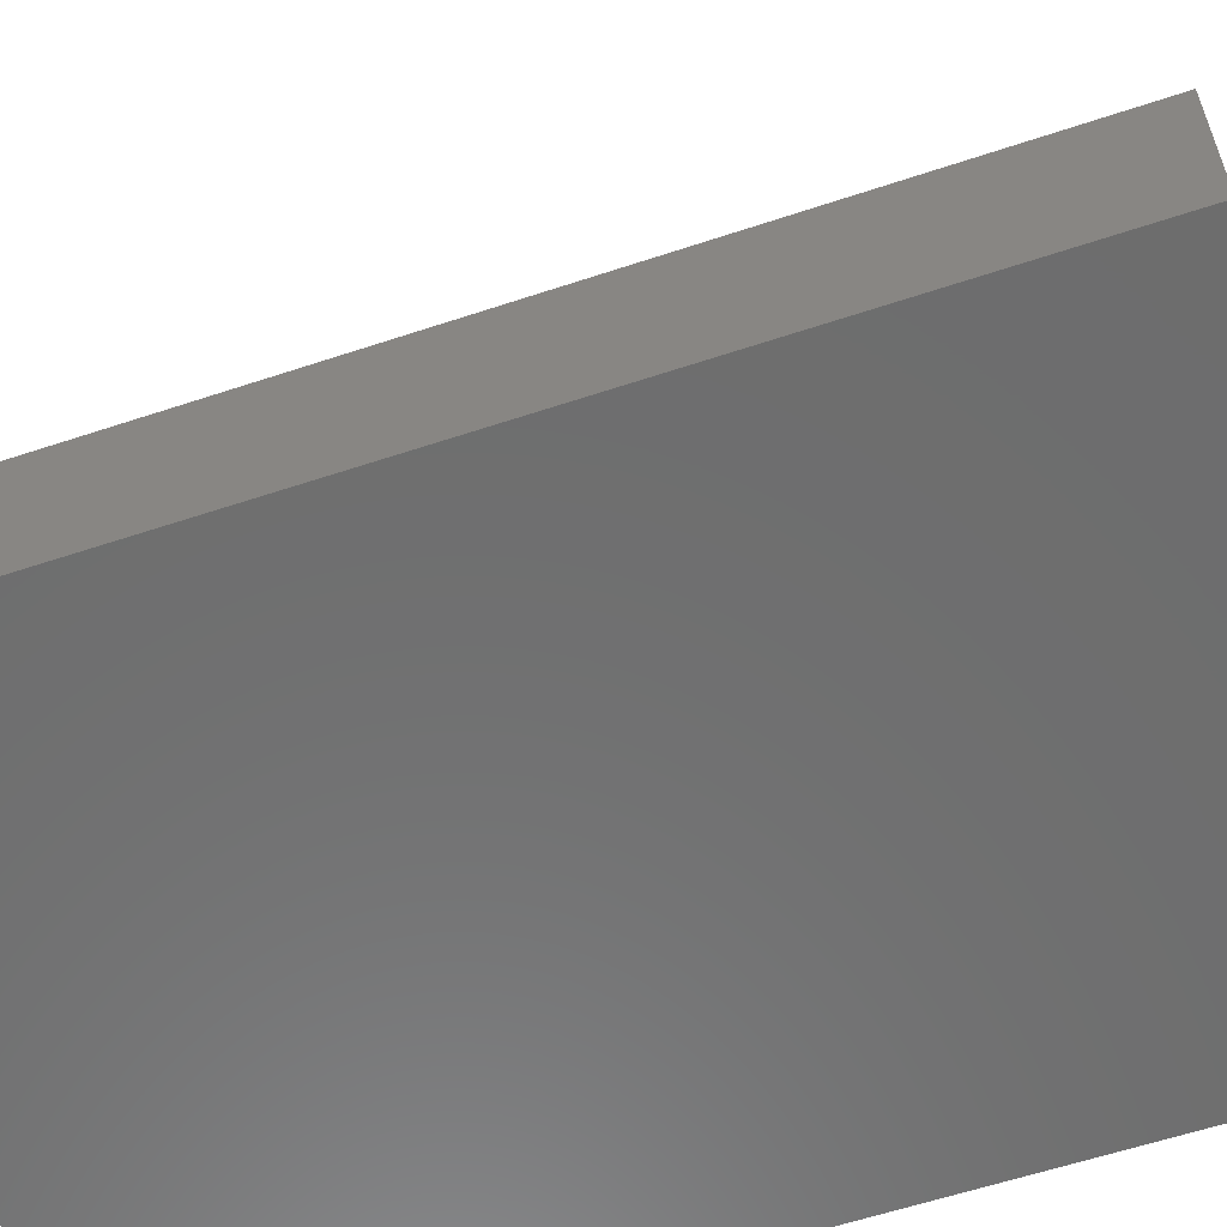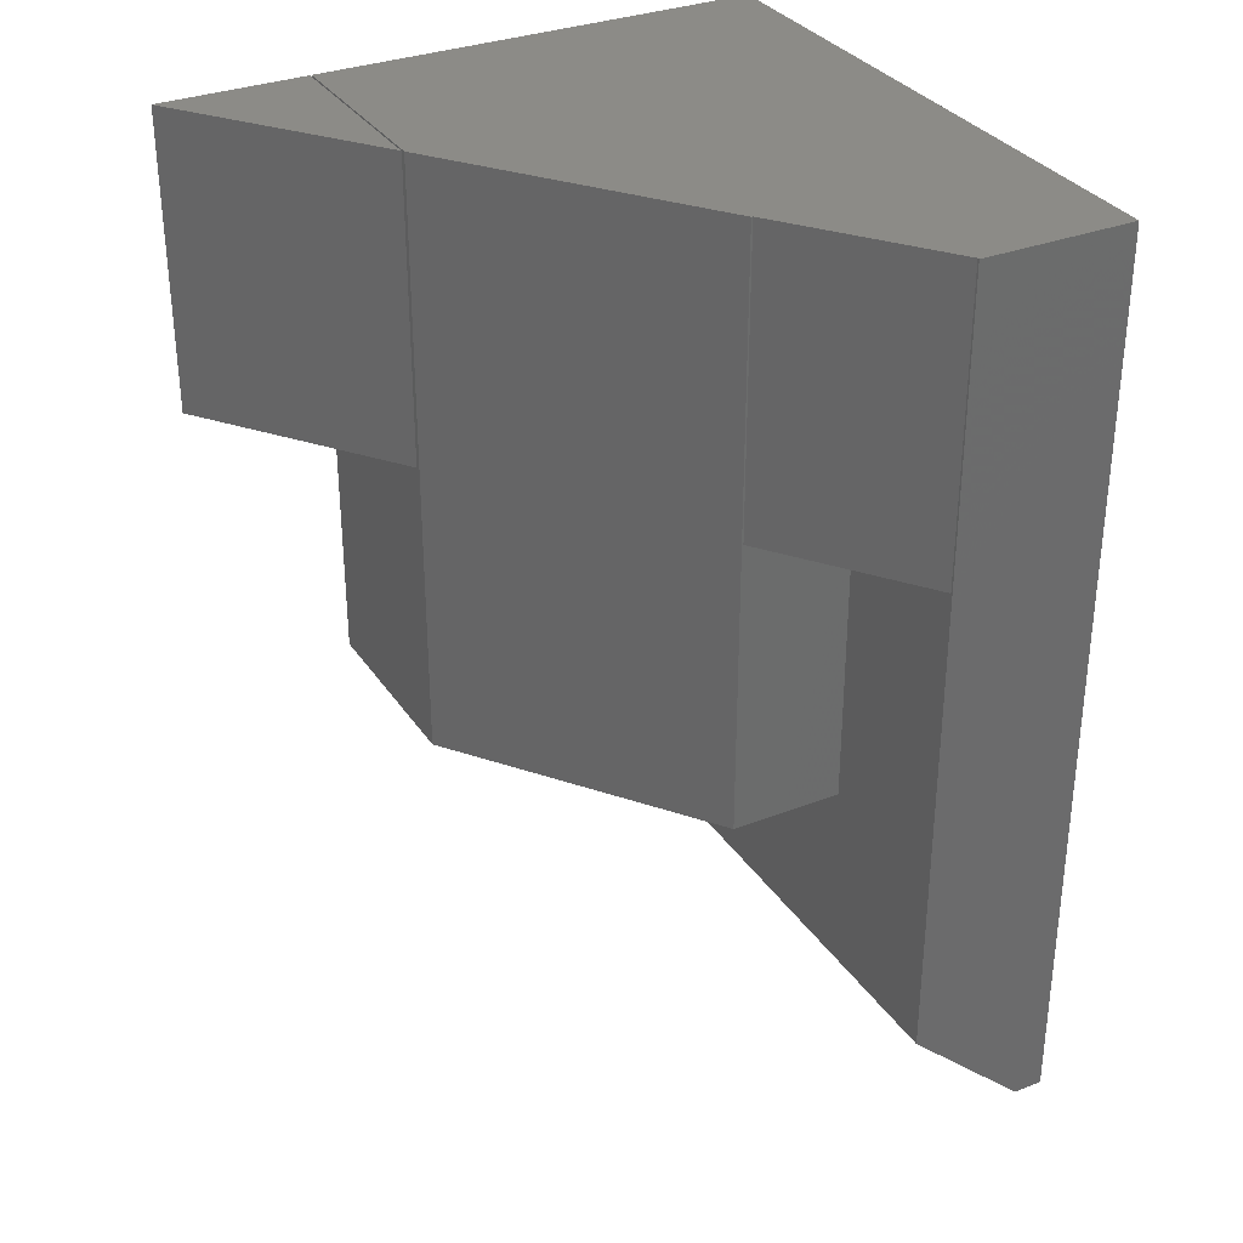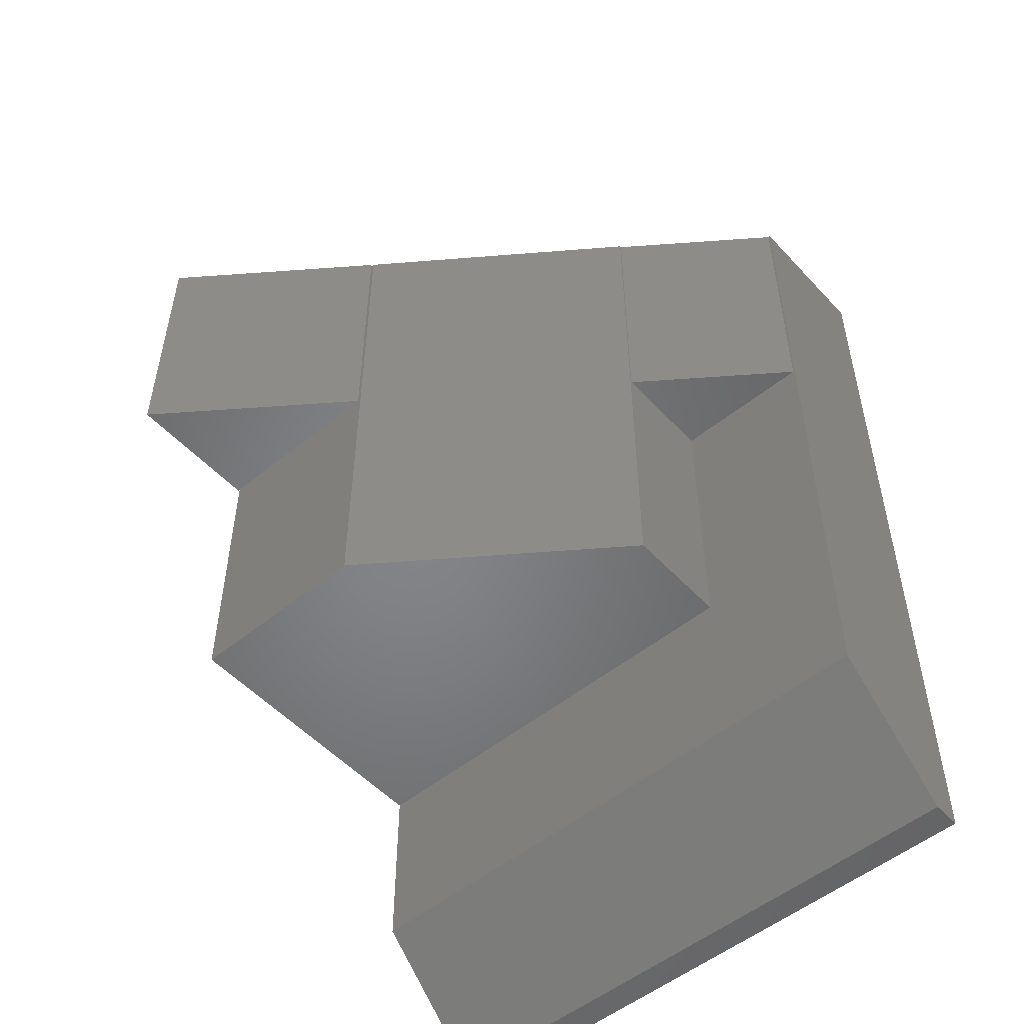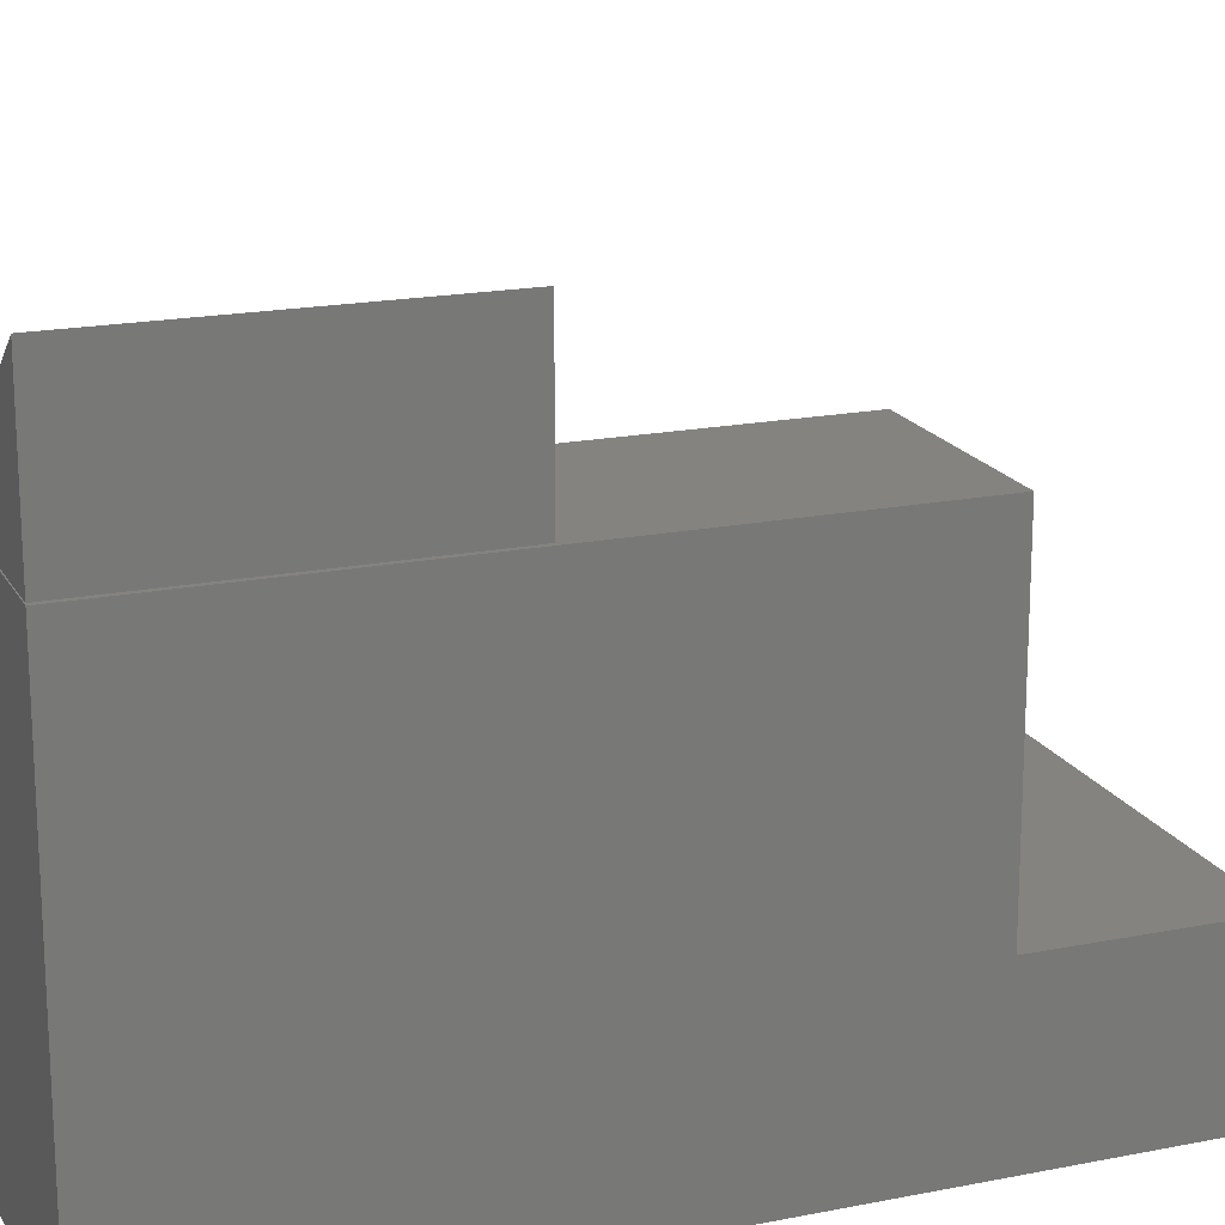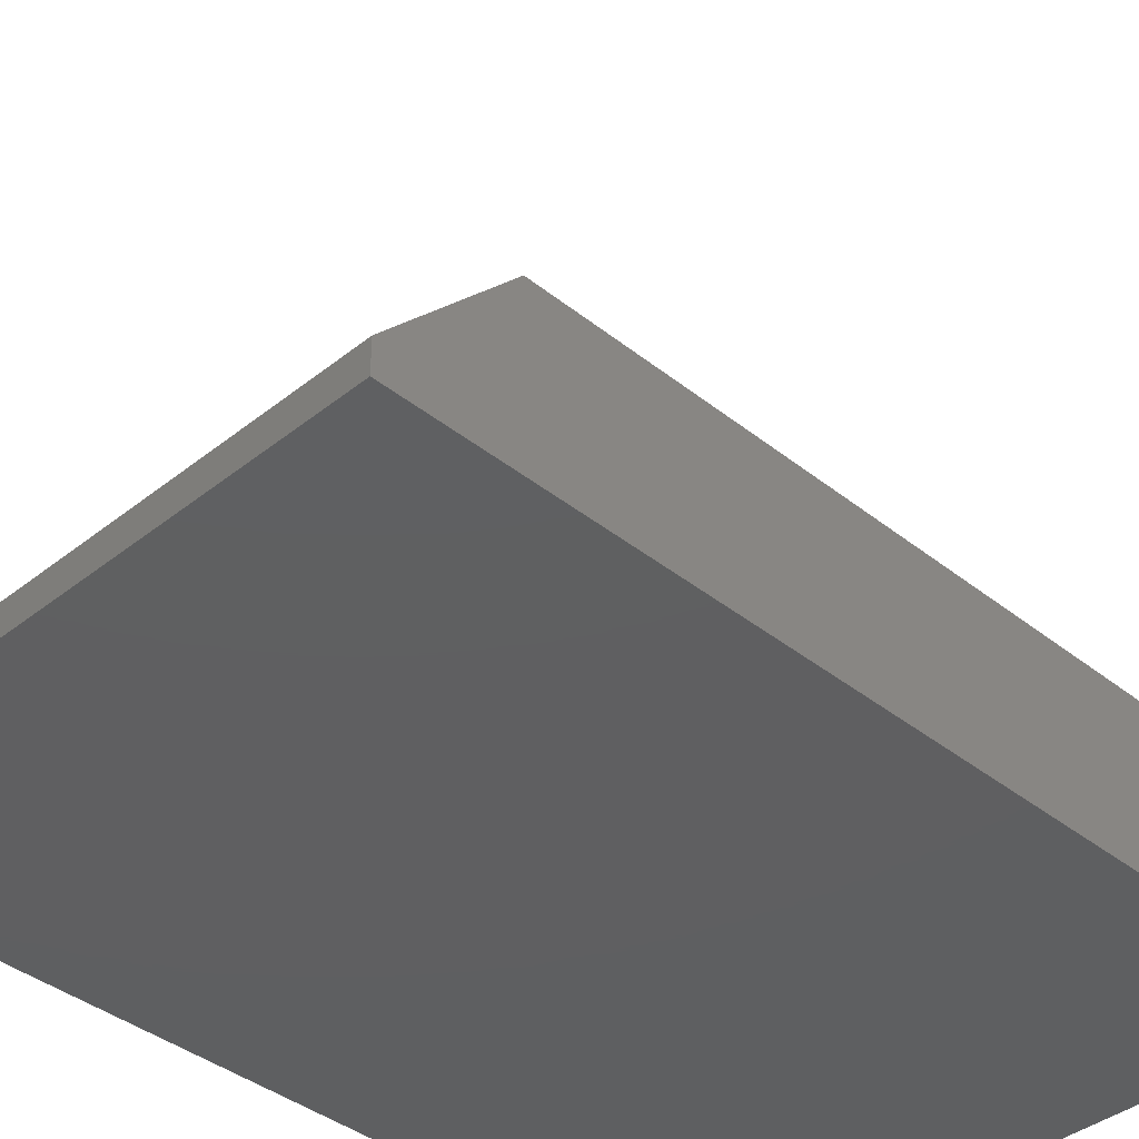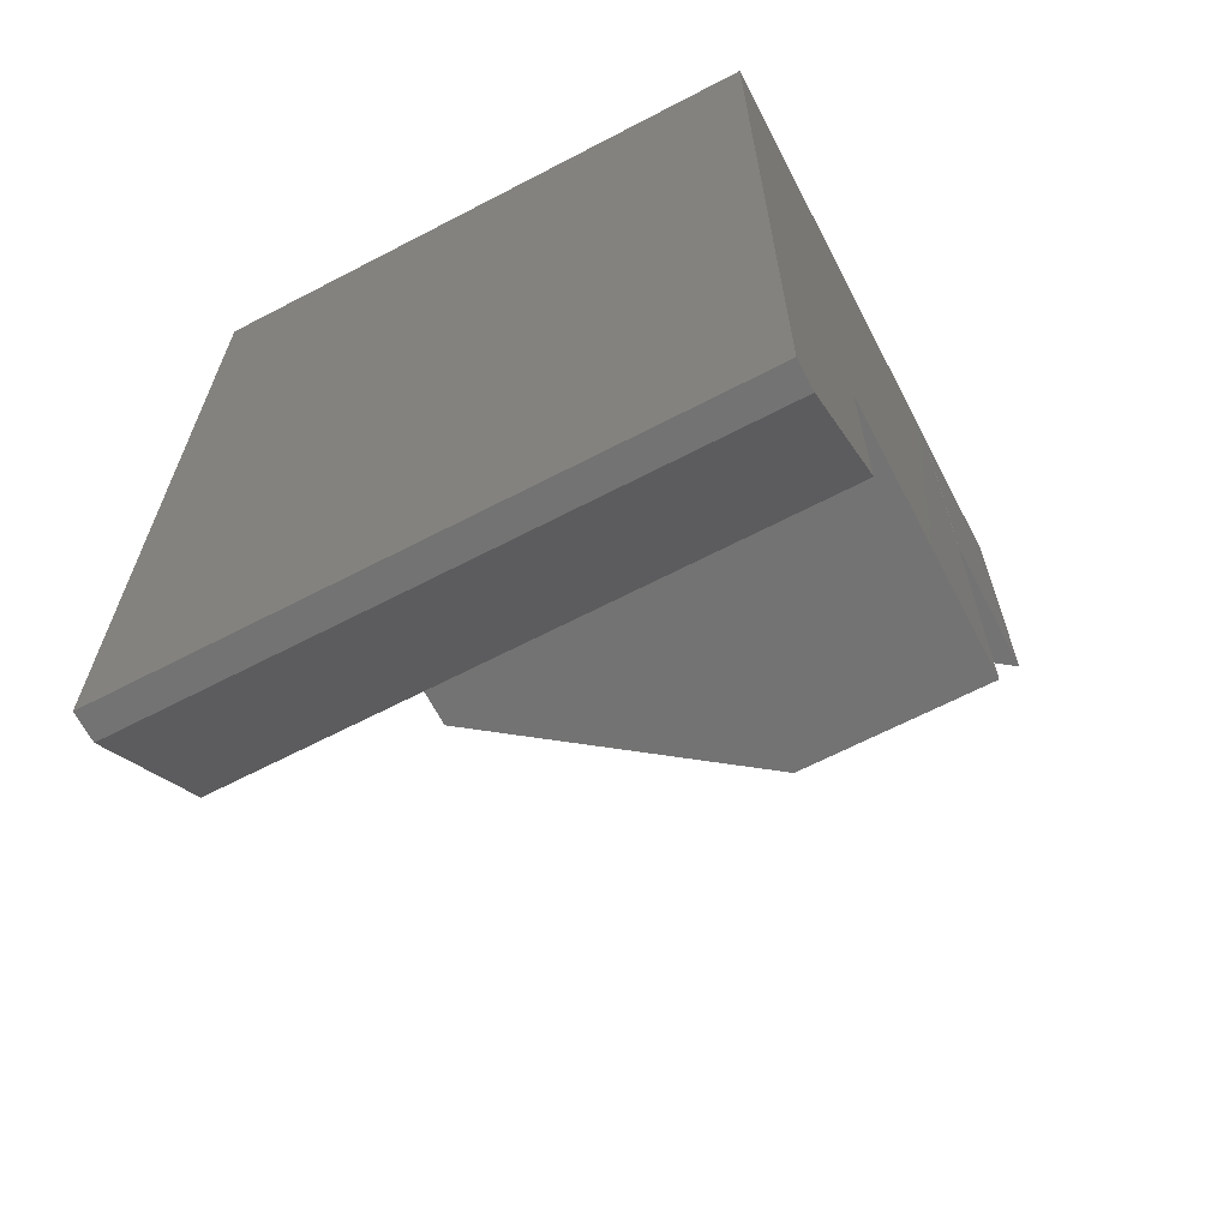
<metadata>
{"format":"stl","ext":"stl","renderer":"f3d","projection":"perspective","resolution":1024,"background":"white","views":[{"elev":-59.6,"azim":108.9,"up":"+Z"},{"elev":32.5,"azim":61.7,"up":"+Y"},{"elev":-52.2,"azim":41.3,"up":"+Y"},{"elev":18.3,"azim":-111.1,"up":"+Z"},{"elev":-39.1,"azim":45.0,"up":"+Z"},{"elev":-65.5,"azim":-152.4,"up":"+Y"}]}
</metadata>
<code>
# stl→obj: 30 verts, 52 faces
v 0 0 0
v 0.375 0 0.2184
v 0.4982 0 0.1263
v 0.5 0 0.1263
v 0.5 0 -3.062e-17
v 2.288e-17 0 0.3737
v 0.1658 0 0.3737
v 0.375 0 0.2197
v 0.4982 -0.25 0.1263
v 0.375 -0.25 0.2184
v 0.375 -0.25 0.1263
v 0.5 -0.75 -3.062e-17
v 0.5 -0.6562 0.1263
v 0.5 -0.75 0.02475
v 0.375 -0.5 0.1263
v 0.3737 -0.5 0.1263
v 0.3737 -0.6562 0.1263
v 0.375 -0.5 0.2197
v 0 -0.25 0.375
v 0.1641 -0.25 0.375
v 7.508e-18 -0.25 0.4976
v 7.508e-18 6.807e-18 0.4976
v 0.1641 -5.577e-34 0.375
v 0 0 0.375
v 0 -0.75 0
v 1.516e-18 -0.75 0.02475
v 0 -0.6562 0.1263
v 8.057e-20 -0.5 0.1263
v 2.911e-17 -0.5 0.3737
v 0.1658 -0.5 0.3737
f 1 2 3
f 1 3 4
f 1 4 5
f 6 7 8
f 6 8 2
f 6 2 1
f 3 2 9
f 9 2 10
f 9 10 11
f 5 4 12
f 12 4 13
f 12 13 14
f 4 3 9
f 11 15 9
f 13 4 9
f 13 9 15
f 13 15 16
f 13 16 17
f 8 10 2
f 15 11 18
f 18 11 10
f 18 10 8
f 19 20 21
f 22 23 24
f 22 24 21
f 21 24 19
f 23 22 20
f 20 22 21
f 24 23 19
f 19 23 20
f 1 5 25
f 25 5 12
f 1 25 26
f 1 26 27
f 1 27 28
f 1 28 29
f 1 29 6
f 7 6 30
f 30 6 29
f 8 7 18
f 18 7 30
f 18 30 29
f 18 29 28
f 18 28 16
f 18 16 15
f 16 28 17
f 17 28 27
f 27 26 17
f 17 26 14
f 17 14 13
f 25 12 26
f 26 12 14

</code>
